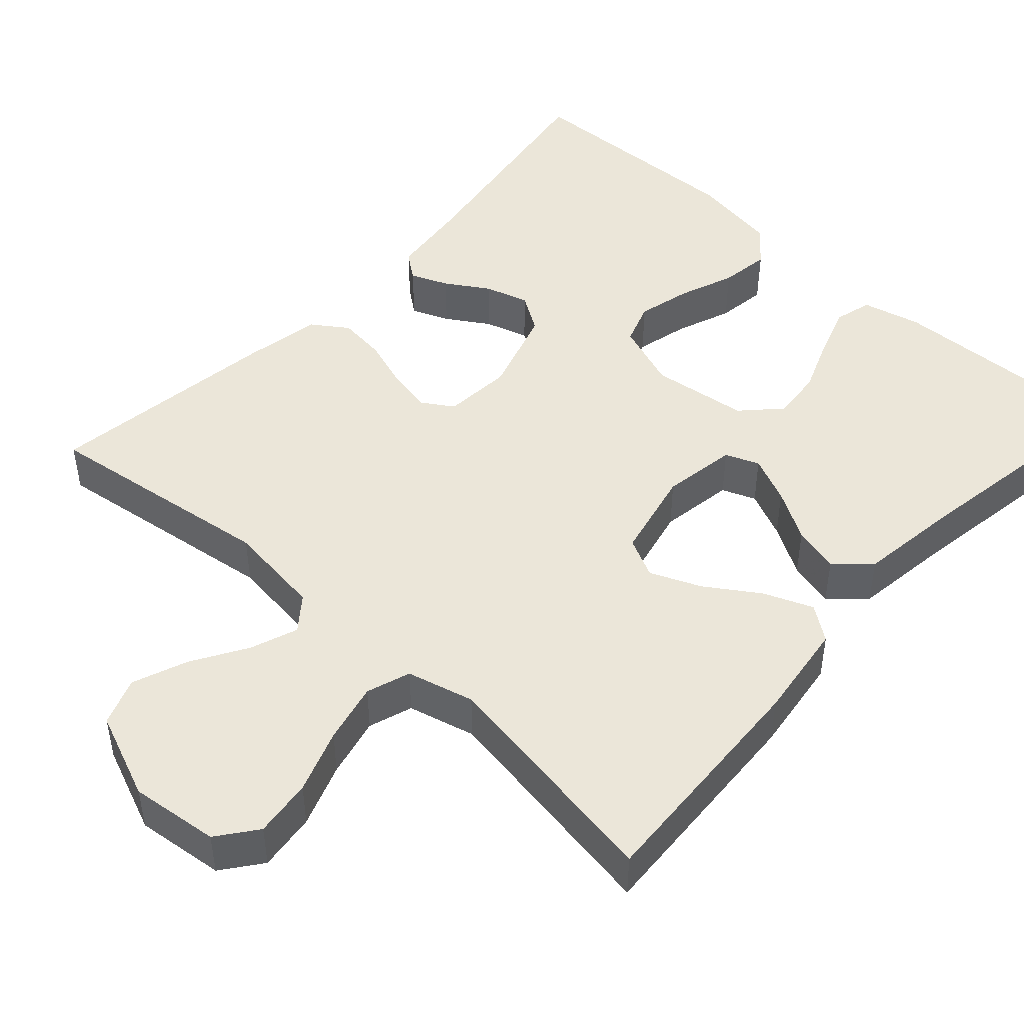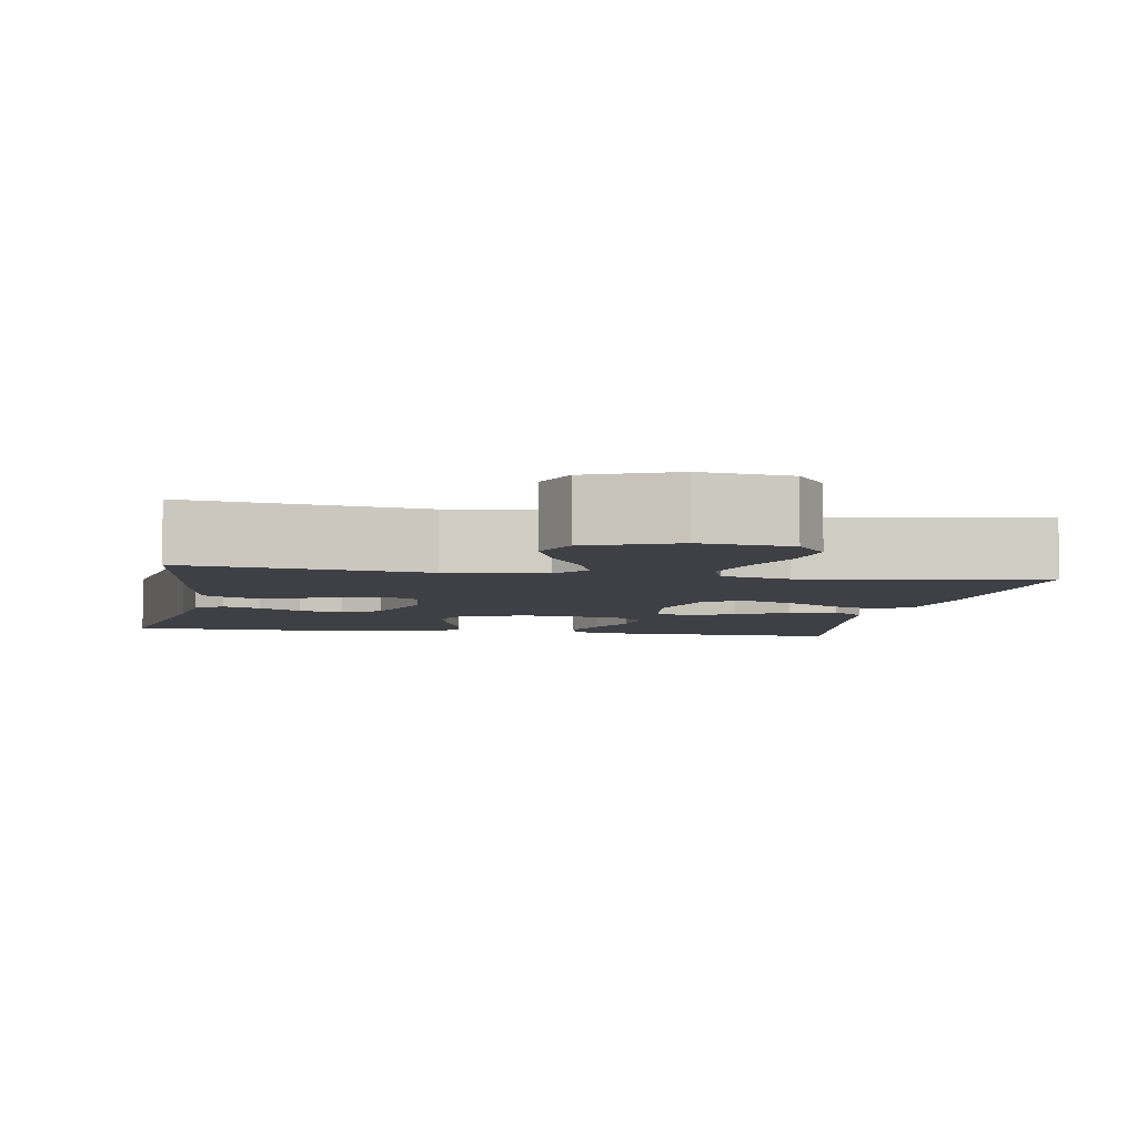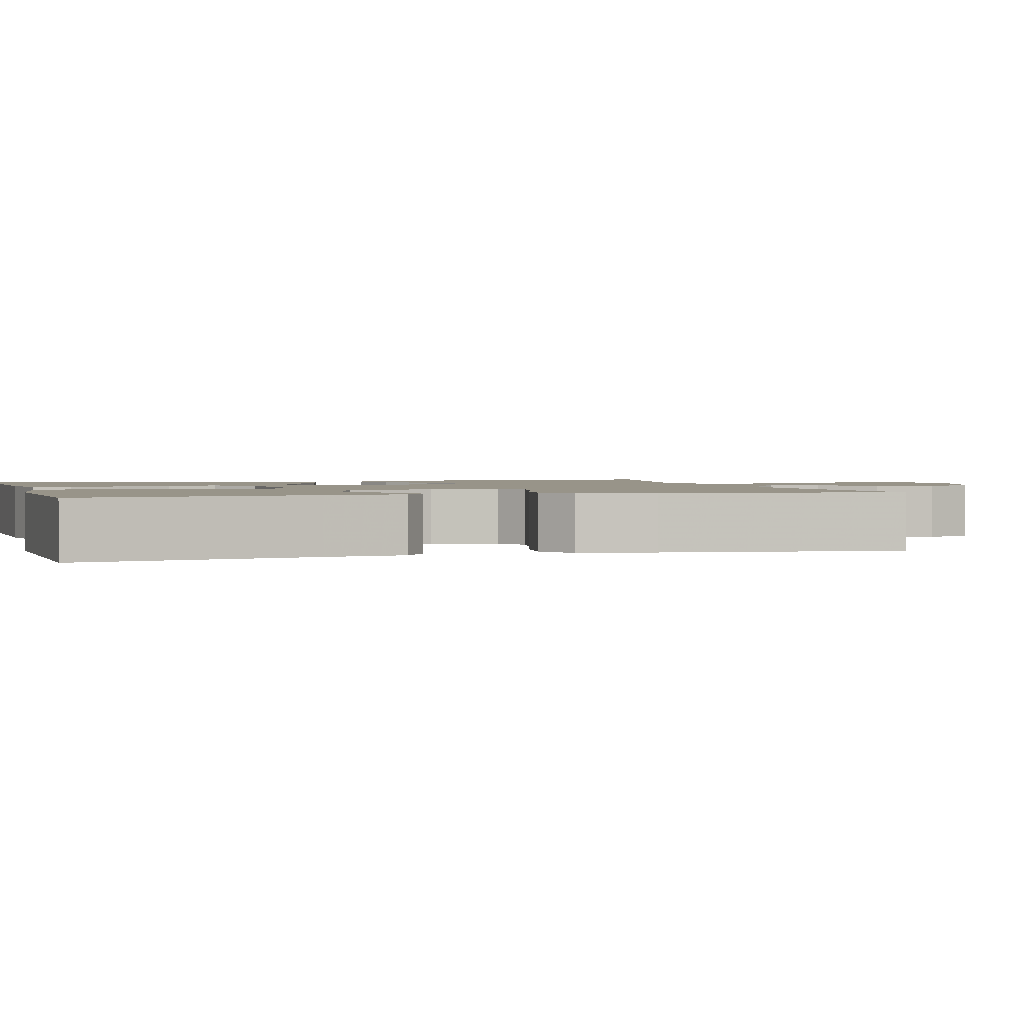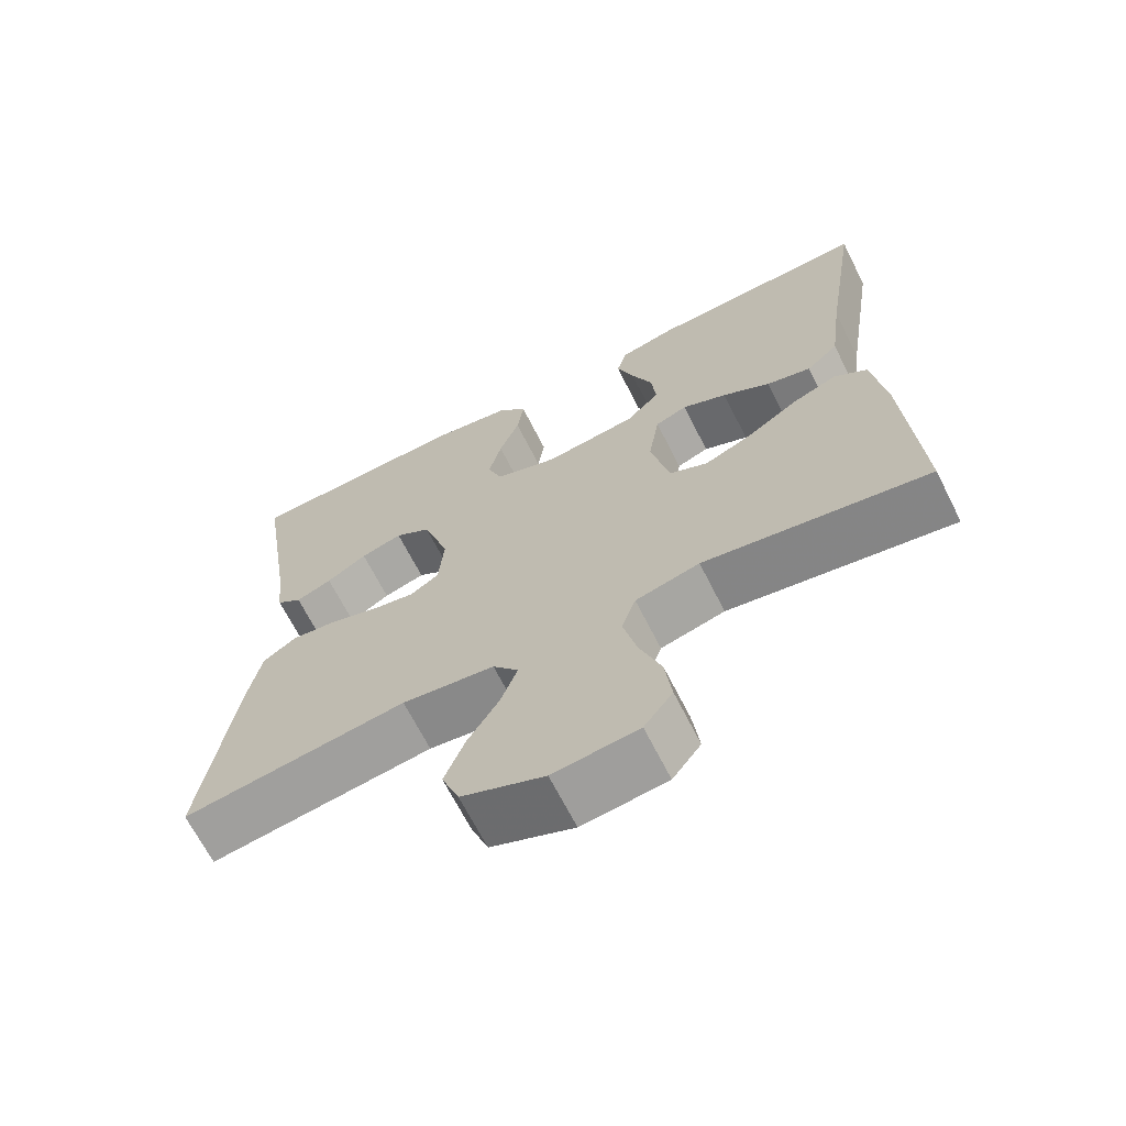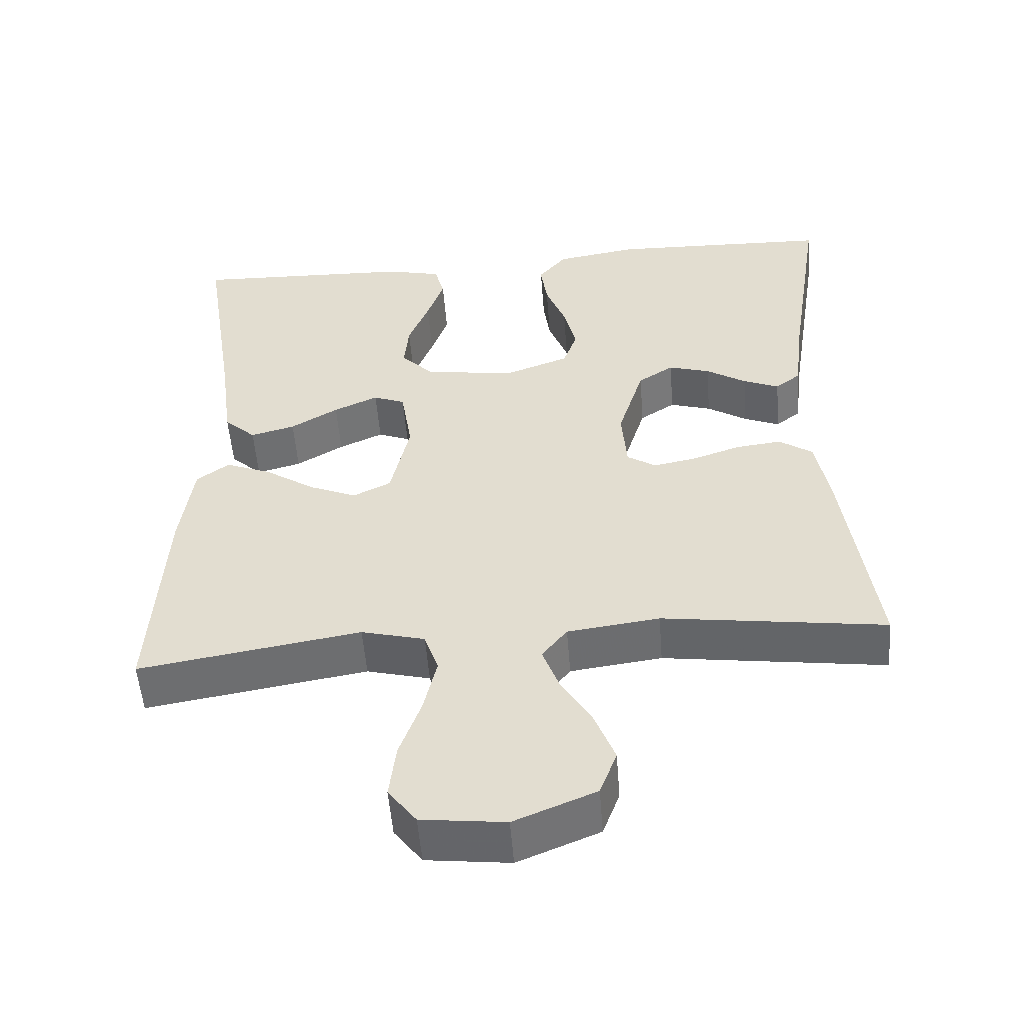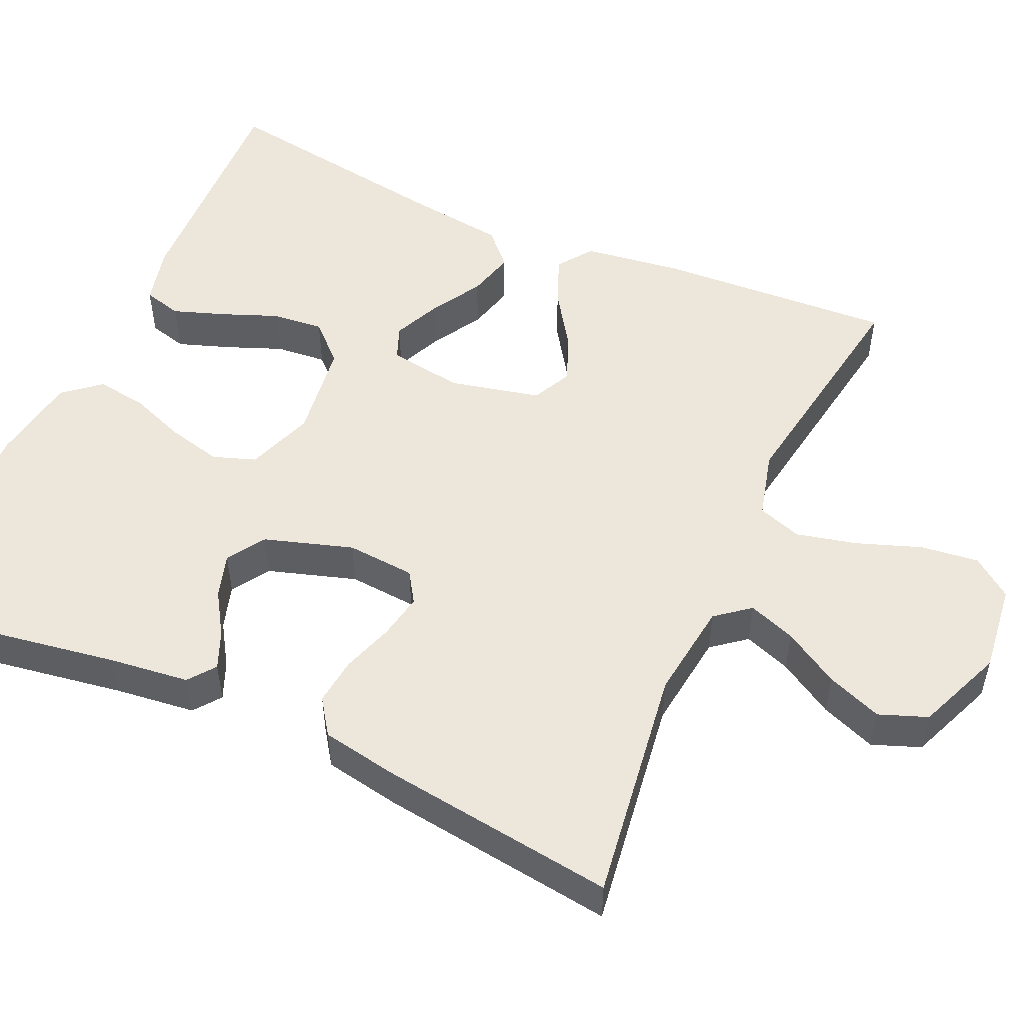
<metadata>
{"format":"obj","ext":"obj","renderer":"f3d","projection":"perspective","resolution":1024,"background":"white","views":[{"elev":47.0,"azim":-137.6,"up":"+Y"},{"elev":-5.2,"azim":169.7,"up":"+Y"},{"elev":1.7,"azim":73.5,"up":"+Y"},{"elev":-67.5,"azim":-153.2,"up":"+Z"},{"elev":-53.0,"azim":4.4,"up":"+Z"},{"elev":51.8,"azim":114.1,"up":"+Y"}]}
</metadata>
<code>
v -0.5 0.07 0.5
v -0.2 0.07 0.489
v -0.125 0.07 0.471
v -0.112 0.07 0.422
v -0.135 0.07 0.356
v -0.163 0.07 0.285
v -0.169 0.07 0.22
v -0.124 0.07 0.173
v 0 0.07 0.157
v 0.085 0.07 0.188
v 0.104 0.07 0.242
v 0.087 0.07 0.311
v 0.06 0.07 0.382
v 0.051 0.07 0.446
v 0.089 0.07 0.492
v 0.2 0.07 0.51
v 0.5 0.07 0.5
v 0.453 0.07 0.2
v 0.441 0.07 0.098
v 0.407 0.07 0.072
v 0.359 0.07 0.092
v 0.305 0.07 0.126
v 0.249 0.07 0.143
v 0.201 0.07 0.112
v 0.166 0.07 0
v 0.173 0.07 -0.087
v 0.212 0.07 -0.112
v 0.27 0.07 -0.101
v 0.335 0.07 -0.079
v 0.396 0.07 -0.072
v 0.441 0.07 -0.103
v 0.459 0.07 -0.2
v 0.5 0.07 -0.5
v 0.2 0.07 -0.459
v 0.076 0.07 -0.475
v 0.042 0.07 -0.518
v 0.064 0.07 -0.578
v 0.106 0.07 -0.648
v 0.133 0.07 -0.718
v 0.11 0.07 -0.779
v 0 0.07 -0.824
v -0.113 0.07 -0.811
v -0.151 0.07 -0.761
v -0.142 0.07 -0.687
v -0.113 0.07 -0.606
v -0.095 0.07 -0.529
v -0.114 0.07 -0.473
v -0.2 0.07 -0.451
v -0.5 0.07 -0.5
v -0.483 0.07 -0.2
v -0.466 0.07 -0.075
v -0.422 0.07 -0.043
v -0.36 0.07 -0.068
v -0.292 0.07 -0.113
v -0.228 0.07 -0.14
v -0.177 0.07 -0.115
v -0.151 0.07 0
v -0.166 0.07 0.095
v -0.209 0.07 0.112
v -0.269 0.07 0.085
v -0.333 0.07 0.047
v -0.393 0.07 0.031
v -0.436 0.07 0.071
v -0.453 0.07 0.2
v -0.5 0 0.5
v -0.2 0 0.489
v -0.125 0 0.471
v -0.112 0 0.422
v -0.135 0 0.356
v -0.163 0 0.285
v -0.169 0 0.22
v -0.124 0 0.173
v 0 0 0.157
v 0.085 0 0.188
v 0.104 0 0.242
v 0.087 0 0.311
v 0.06 0 0.382
v 0.051 0 0.446
v 0.089 0 0.492
v 0.2 0 0.51
v 0.5 0 0.5
v 0.453 0 0.2
v 0.441 0 0.098
v 0.407 0 0.072
v 0.359 0 0.092
v 0.305 0 0.126
v 0.249 0 0.143
v 0.201 0 0.112
v 0.166 0 0
v 0.173 0 -0.087
v 0.212 0 -0.112
v 0.27 0 -0.101
v 0.335 0 -0.079
v 0.396 0 -0.072
v 0.441 0 -0.103
v 0.459 0 -0.2
v 0.5 0 -0.5
v 0.2 0 -0.459
v 0.076 0 -0.475
v 0.042 0 -0.518
v 0.064 0 -0.578
v 0.106 0 -0.648
v 0.133 0 -0.718
v 0.11 0 -0.779
v 0 0 -0.824
v -0.113 0 -0.811
v -0.151 0 -0.761
v -0.142 0 -0.687
v -0.113 0 -0.606
v -0.095 0 -0.529
v -0.114 0 -0.473
v -0.2 0 -0.451
v -0.5 0 -0.5
v -0.483 0 -0.2
v -0.466 0 -0.075
v -0.422 0 -0.043
v -0.36 0 -0.068
v -0.292 0 -0.113
v -0.228 0 -0.14
v -0.177 0 -0.115
v -0.151 0 0
v -0.166 0 0.095
v -0.209 0 0.112
v -0.269 0 0.085
v -0.333 0 0.047
v -0.393 0 0.031
v -0.436 0 0.071
v -0.453 0 0.2
f 62 63 64
f 61 62 64
f 60 61 64
f 1 2 3
f 64 1 3
f 60 64 3
f 59 60 3
f 52 53 54
f 51 52 54
f 50 51 54
f 49 50 54
f 48 49 54
f 47 48 54 55
f 43 44 45
f 42 43 45
f 41 42 45
f 40 41 45
f 39 40 45
f 38 39 45
f 37 38 45
f 36 37 45 46
f 35 36 46 47
f 32 33 34
f 31 32 34
f 30 31 34
f 29 30 34
f 28 29 34
f 34 35 47
f 28 34 47
f 27 28 47
f 20 21 22
f 19 20 22
f 18 19 22
f 18 22 23
f 17 18 23
f 16 17 23
f 15 16 23
f 14 15 23
f 13 14 23
f 12 13 23
f 11 12 23 24
f 3 4 5 6
f 59 3 6
f 59 6 7
f 58 59 7 8
f 57 58 8 9
f 56 57 9 10
f 47 55 56
f 27 47 56
f 26 27 56
f 25 26 56 10
f 10 11 24 25
f 128 127 126
f 128 126 125
f 128 125 124
f 67 66 65
f 67 65 128
f 67 128 124
f 67 124 123
f 118 117 116
f 118 116 115
f 118 115 114
f 118 114 113
f 118 113 112
f 119 118 112 111
f 109 108 107
f 109 107 106
f 109 106 105
f 109 105 104
f 109 104 103
f 109 103 102
f 109 102 101
f 110 109 101 100
f 111 110 100 99
f 98 97 96
f 98 96 95
f 98 95 94
f 98 94 93
f 98 93 92
f 111 99 98
f 111 98 92
f 111 92 91
f 86 85 84
f 86 84 83
f 86 83 82
f 87 86 82
f 87 82 81
f 87 81 80
f 87 80 79
f 87 79 78
f 87 78 77
f 87 77 76
f 88 87 76 75
f 70 69 68 67
f 70 67 123
f 71 70 123
f 72 71 123 122
f 73 72 122 121
f 74 73 121 120
f 120 119 111
f 120 111 91
f 120 91 90
f 74 120 90 89
f 89 88 75 74
f 1 65 66 2
f 2 66 67 3
f 3 67 68 4
f 4 68 69 5
f 5 69 70 6
f 6 70 71 7
f 7 71 72 8
f 8 72 73 9
f 9 73 74 10
f 10 74 75 11
f 11 75 76 12
f 12 76 77 13
f 13 77 78 14
f 14 78 79 15
f 15 79 80 16
f 16 80 81 17
f 17 81 82 18
f 18 82 83 19
f 19 83 84 20
f 20 84 85 21
f 21 85 86 22
f 22 86 87 23
f 23 87 88 24
f 24 88 89 25
f 25 89 90 26
f 26 90 91 27
f 27 91 92 28
f 28 92 93 29
f 29 93 94 30
f 30 94 95 31
f 31 95 96 32
f 32 96 97 33
f 33 97 98 34
f 34 98 99 35
f 35 99 100 36
f 36 100 101 37
f 37 101 102 38
f 38 102 103 39
f 39 103 104 40
f 40 104 105 41
f 41 105 106 42
f 42 106 107 43
f 43 107 108 44
f 44 108 109 45
f 45 109 110 46
f 46 110 111 47
f 47 111 112 48
f 48 112 113 49
f 49 113 114 50
f 50 114 115 51
f 51 115 116 52
f 52 116 117 53
f 53 117 118 54
f 54 118 119 55
f 55 119 120 56
f 56 120 121 57
f 57 121 122 58
f 58 122 123 59
f 59 123 124 60
f 60 124 125 61
f 61 125 126 62
f 62 126 127 63
f 63 127 128 64
f 64 128 65 1

</code>
